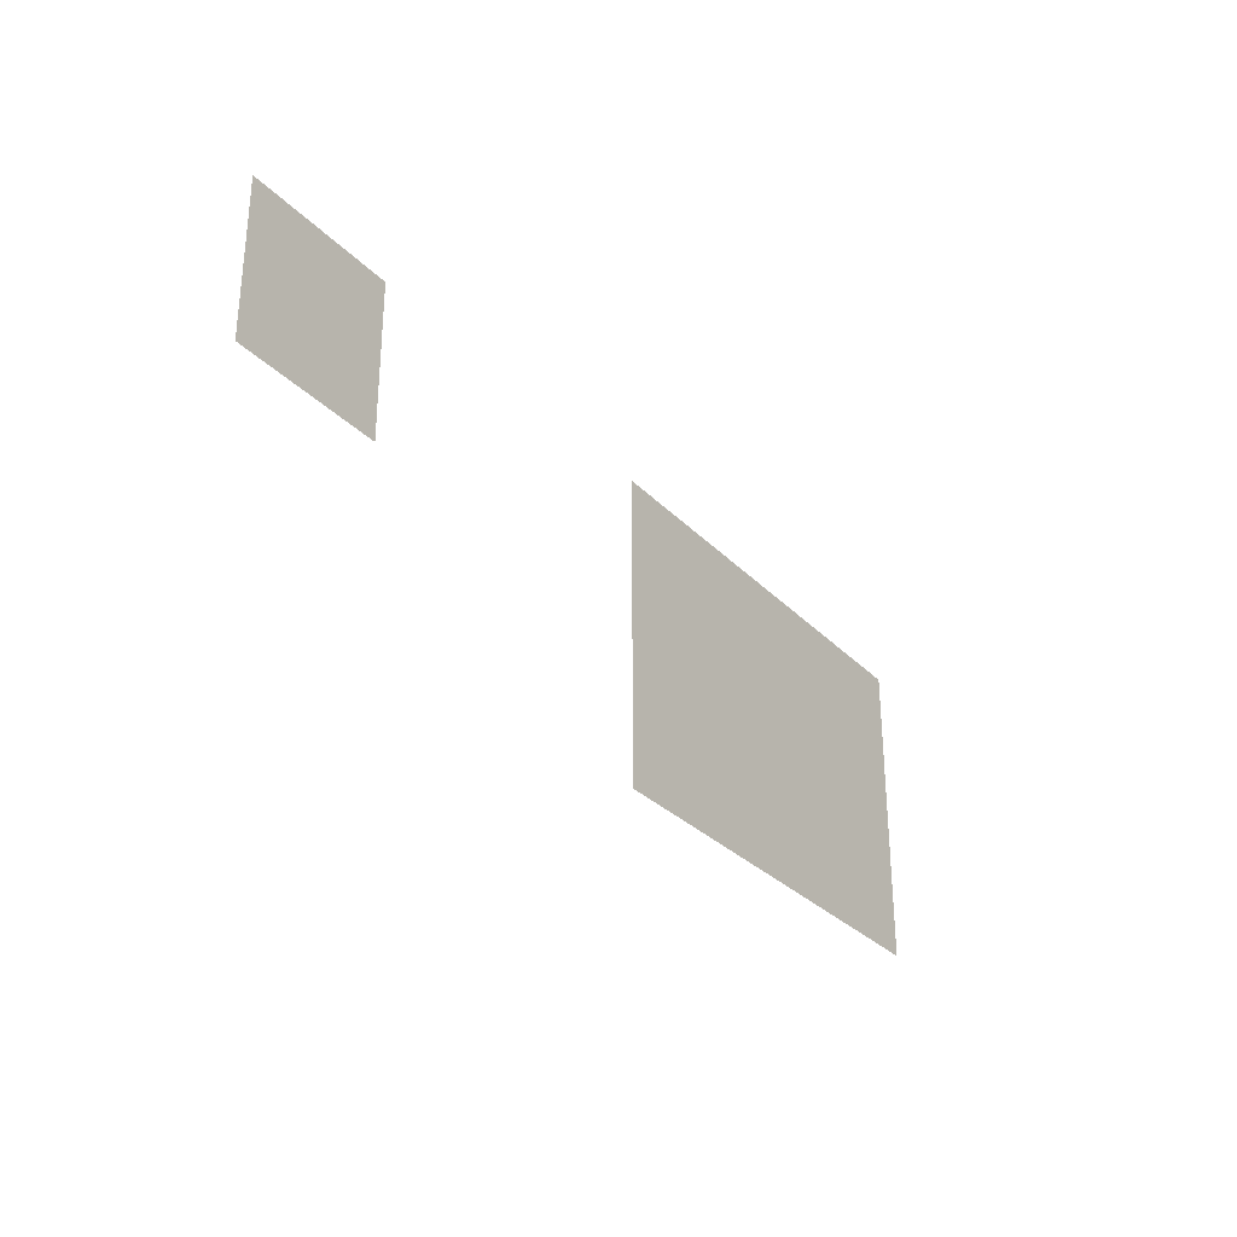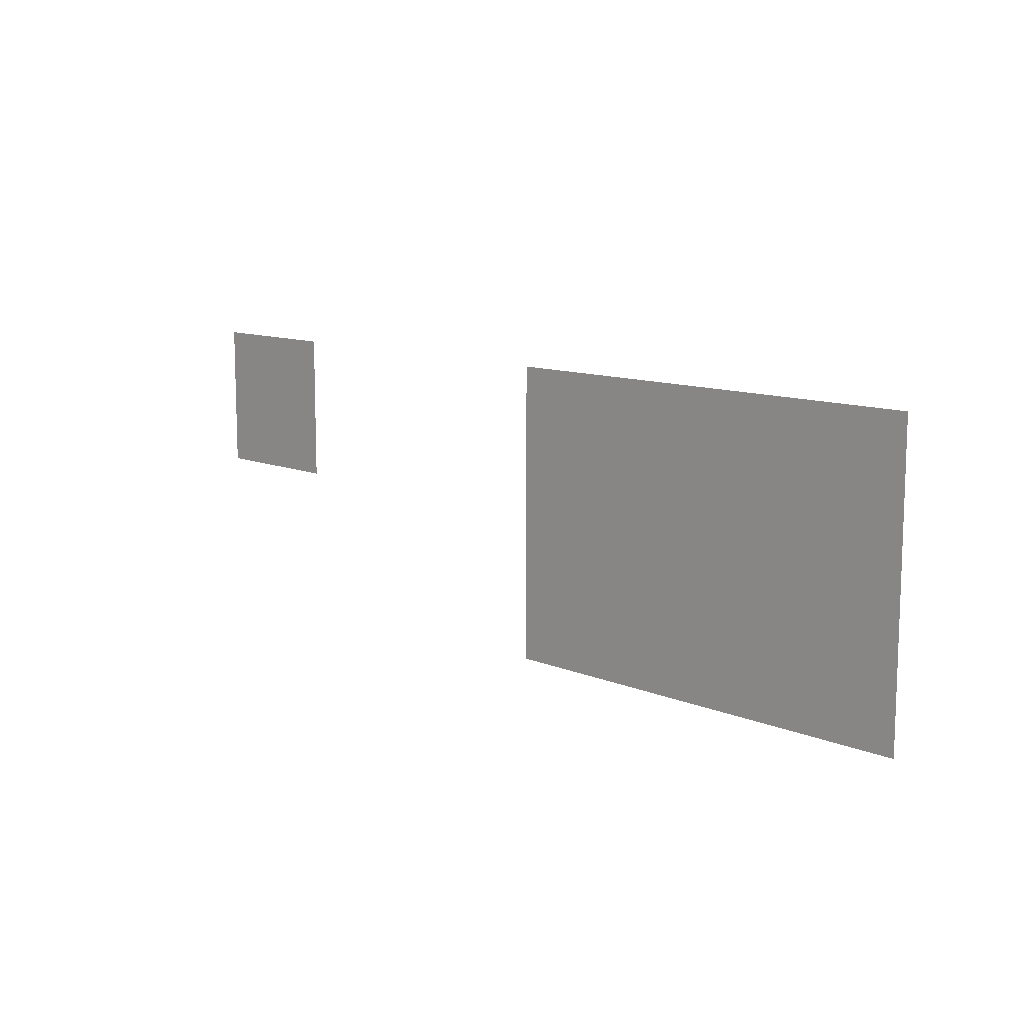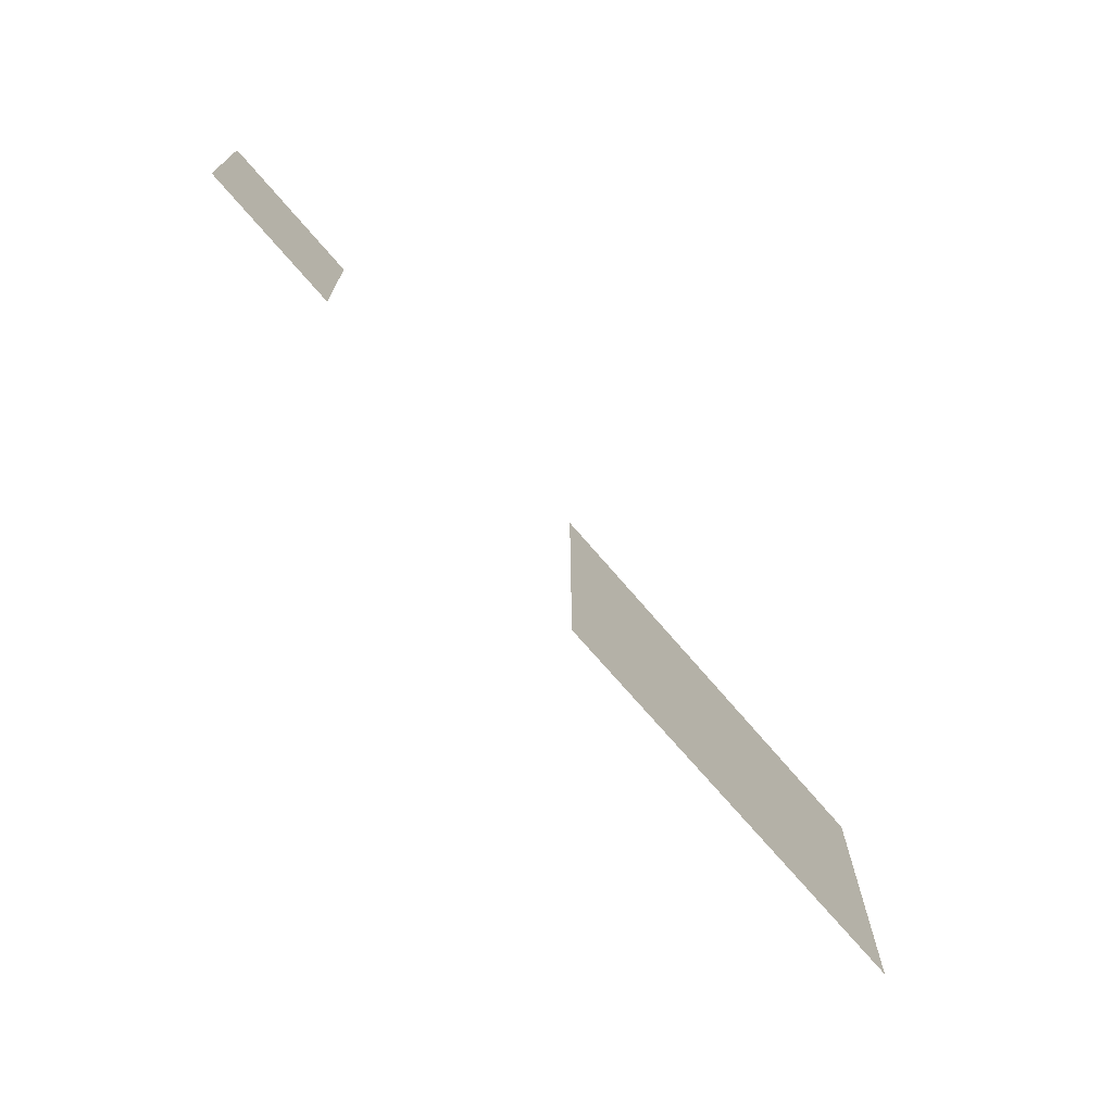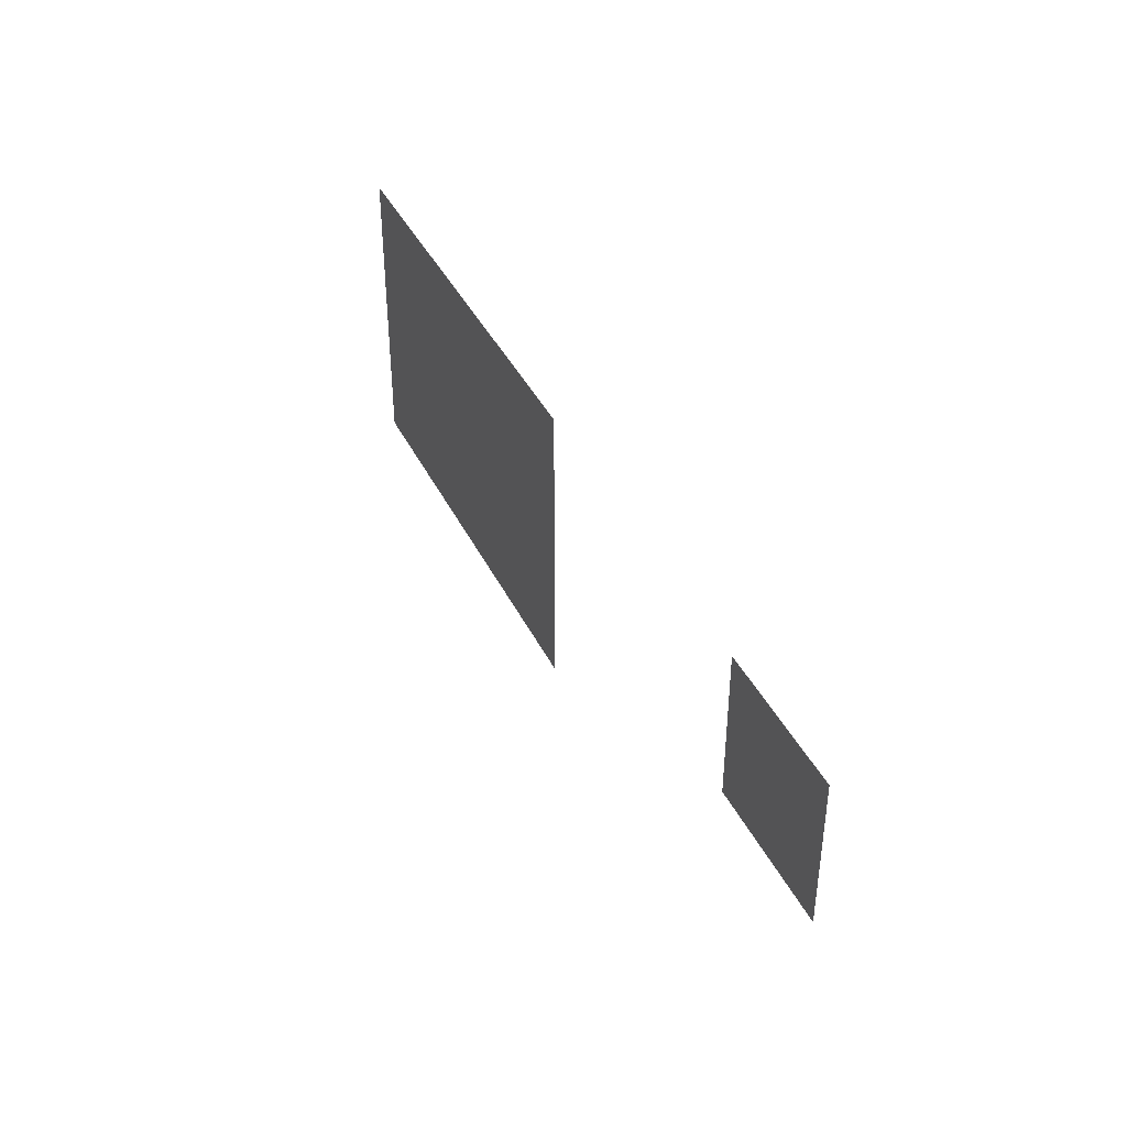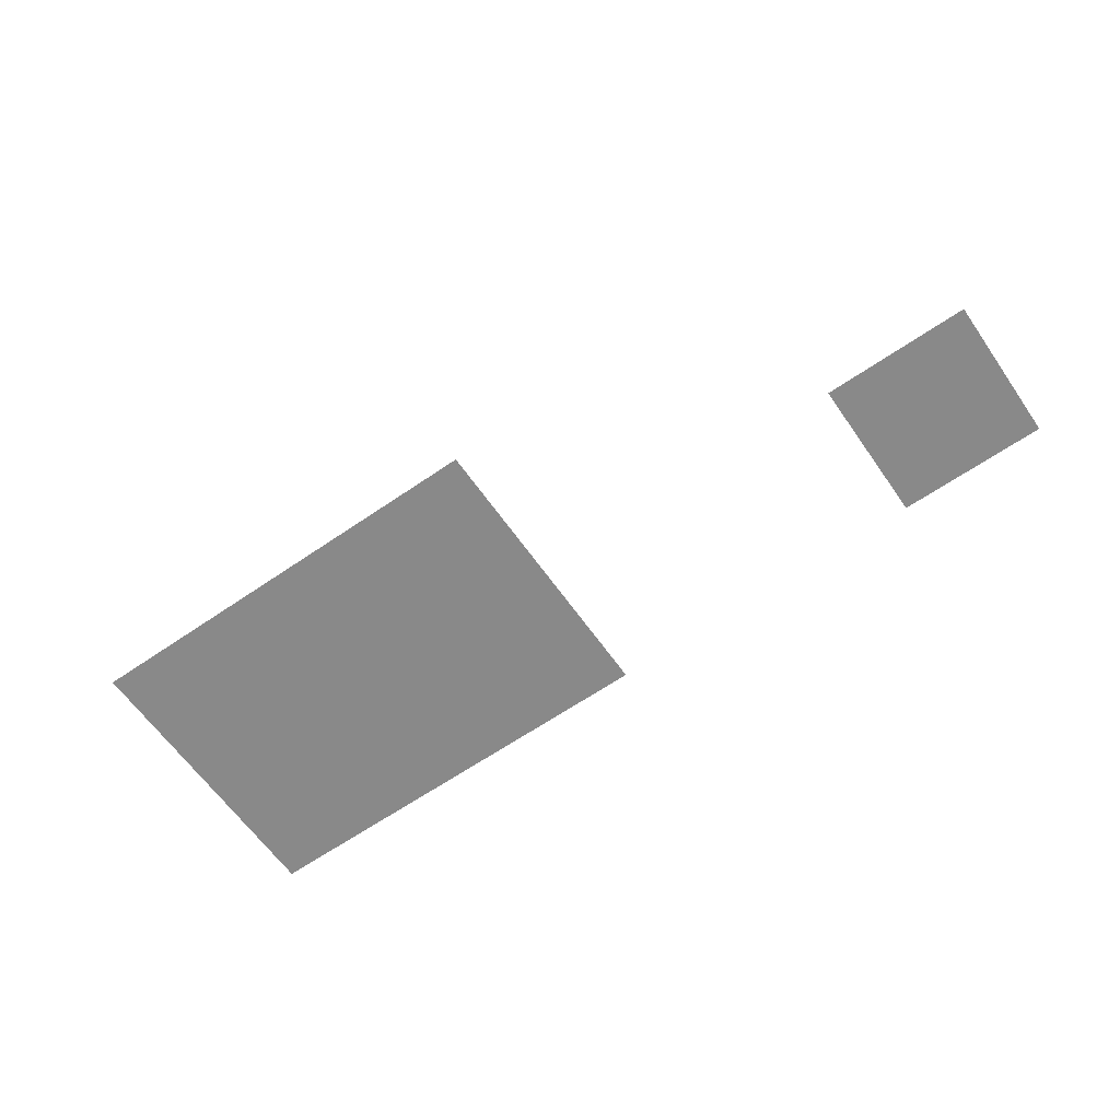
<metadata>
{"format":"obj","ext":"obj","renderer":"f3d","projection":"perspective","resolution":1024,"background":"white","views":[{"elev":-30.1,"azim":124.7,"up":"+Y"},{"elev":11.1,"azim":-134.4,"up":"+Y"},{"elev":-71.0,"azim":130.4,"up":"+Y"},{"elev":40.0,"azim":65.9,"up":"+Y"},{"elev":-63.0,"azim":34.9,"up":"+Z"}]}
</metadata>
<code>
g Pool_water
v 5.95 4 0
v -5.95 -4 0
v -5.95 4 0
v 5.95 -4 0
v 18.95 4 0
v 14.95 6.104e-07 0
v 14.95 4 0
v 18.95 6.104e-07 0
v 5.95 4 0
v -5.95 -4 0
v 5.95 -4 0
v -5.95 4 0
v 18.95 6.104e-07 0
v 18.95 4 0
v 14.95 6.104e-07 0
v 14.95 4 0
g Pool_water_0
f 3 2 1
f 1 2 4
f 7 6 5
f 6 8 5
f 11 10 9
f 12 9 10
f 15 14 13
f 16 14 15

</code>
